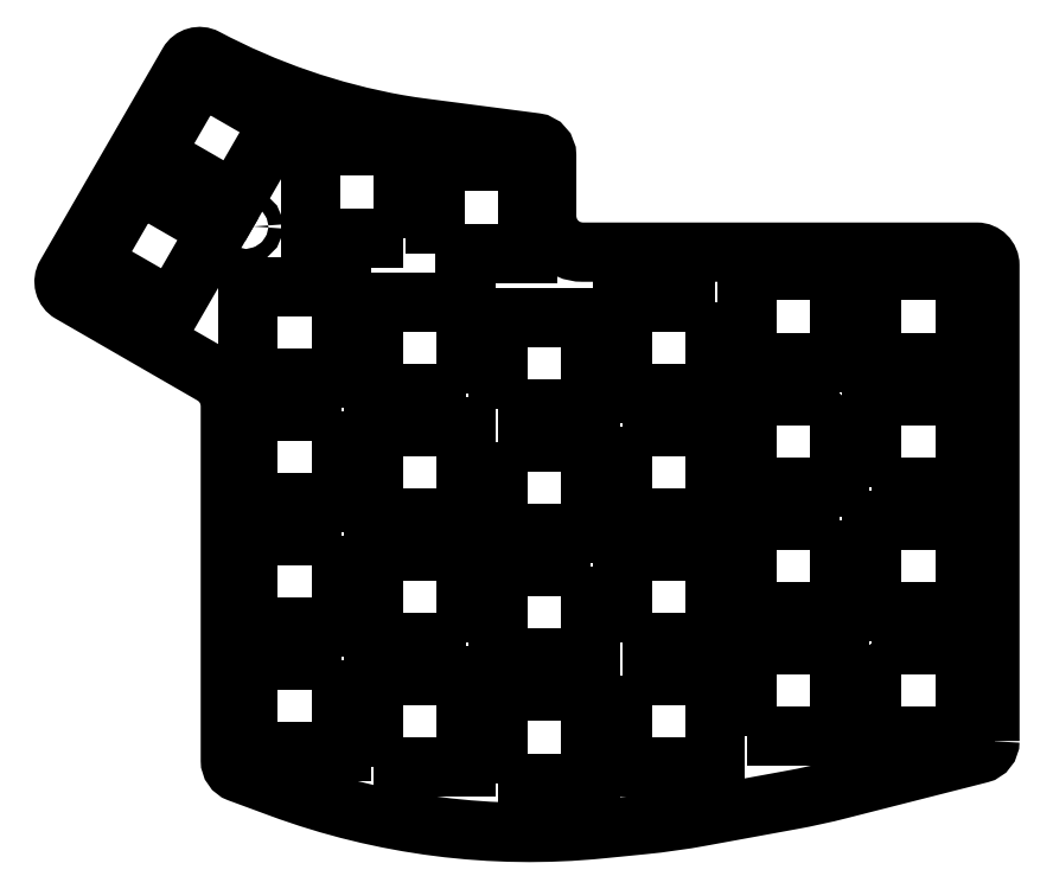
<metadata>
{"format":"dxf","ext":"dxf","renderer":"ezdxf+matplotlib","layout":"modelspace","background":"white","min_lineweight":24,"dpi":150}
</metadata>
<code>
0
SECTION
2
ENTITIES
0
LWPOLYLINE
8
0
90
24
70
1
43
0
10
-5.498
20
-115
10
-5.498
20
-42.3
42
0.4142
10
-7.498
20
-40.3
10
-67.7
20
-40.3
42
-0.4142
10
-73.2
20
-34.8
10
-73.2
20
-25.56
42
0.3769
10
-74.94
20
-23.58
10
-91.97
20
-21.36
42
-0.009987
10
-95.92
20
-20.77
42
-0.07811
10
-125.3
20
-10.65
42
0.4038
10
-127.9
20
-11.42
10
-146.7
20
-43.83
42
0.4142
10
-145.9
20
-46.56
10
-124.3
20
-59.06
42
-0.2679
10
-121.5
20
-63.82
10
-121.5
20
-118
42
0.314
10
-120.2
20
-119.9
10
-113.9
20
-122.2
42
0.1137
10
-64.96
20
-128.4
10
-58.49
20
-127.8
42
0.0206
10
-49.52
20
-126.5
10
-35.81
20
-124
42
0.01702
10
-28.5
20
-122.4
10
-7.005
20
-116.9
42
0.3429
0
CIRCLE
8
0
10
-119.1
20
-36.38
30
0
40
1.1
210
0
220
-0
230
1
0
CIRCLE
8
0
10
-25.96
20
-59.6
30
0
40
1.1
210
0
220
-0
230
1
0
CIRCLE
8
0
10
-25.96
20
-97.7
30
0
40
1.1
210
0
220
-0
230
1
0
CIRCLE
8
0
10
-102.2
20
-101.3
30
0
40
1.1
210
0
220
-0
230
1
0
CIRCLE
8
0
10
-102.2
20
-63.17
30
0
40
1.1
210
0
220
-0
230
1
0
LWPOLYLINE
8
0
90
4
70
1
43
0
10
-135.7
20
-29.72
10
-123.4
20
-36.82
10
-130.4
20
-48.95
10
-142.7
20
-41.85
0
LWPOLYLINE
8
0
90
4
70
1
43
0
10
-126.2
20
-13.23
10
-113.9
20
-20.33
10
-120.9
20
-32.45
10
-133.2
20
-25.35
0
LWPOLYLINE
8
0
90
4
70
1
43
0
10
-99.74
20
-66.96
10
-85.54
20
-66.96
10
-85.54
20
-80.96
10
-99.74
20
-80.96
0
LWPOLYLINE
8
0
90
4
70
1
43
0
10
-9.338
20
-57.15
10
-23.54
20
-57.15
10
-23.54
20
-43.15
10
-9.338
20
-43.15
0
LWPOLYLINE
8
0
90
4
70
1
43
0
10
-61.64
20
-105.1
10
-47.44
20
-105.1
10
-47.44
20
-119.1
10
-61.64
20
-119.1
0
LWPOLYLINE
8
0
90
4
70
1
43
0
10
-42.59
20
-43.15
10
-28.39
20
-43.15
10
-28.39
20
-57.15
10
-42.59
20
-57.15
0
LWPOLYLINE
8
0
90
4
70
1
43
0
10
-118.8
20
-59.53
10
-118.8
20
-45.53
10
-104.6
20
-45.53
10
-104.6
20
-59.53
0
LWPOLYLINE
8
0
90
4
70
1
43
0
10
-61.64
20
-100
10
-61.64
20
-86.01
10
-47.44
20
-86.01
10
-47.44
20
-100
0
LWPOLYLINE
8
0
90
4
70
1
43
0
10
-80.69
20
-121.4
10
-80.69
20
-107.4
10
-66.49
20
-107.4
10
-66.49
20
-121.4
0
LWPOLYLINE
8
0
90
4
70
1
43
0
10
-47.44
20
-47.91
10
-47.44
20
-61.91
10
-61.64
20
-61.91
10
-61.64
20
-47.91
0
LWPOLYLINE
8
0
90
4
70
1
43
0
10
-61.64
20
-66.96
10
-47.44
20
-66.96
10
-47.44
20
-80.96
10
-61.64
20
-80.96
0
LWPOLYLINE
8
0
90
4
70
1
43
0
10
-28.39
20
-62.2
10
-28.39
20
-76.2
10
-42.59
20
-76.2
10
-42.59
20
-62.2
0
LWPOLYLINE
8
0
90
4
70
1
43
0
10
-85.54
20
-61.91
10
-99.74
20
-61.91
10
-99.74
20
-47.91
10
-85.54
20
-47.91
0
LWPOLYLINE
8
0
90
4
70
1
43
0
10
-42.59
20
-114.3
10
-42.59
20
-100.3
10
-28.39
20
-100.3
10
-28.39
20
-114.3
0
LWPOLYLINE
8
0
90
4
70
1
43
0
10
-28.39
20
-81.25
10
-28.39
20
-95.25
10
-42.59
20
-95.25
10
-42.59
20
-81.25
0
LWPOLYLINE
8
0
90
4
70
1
43
0
10
-23.54
20
-76.2
10
-23.54
20
-62.2
10
-9.338
20
-62.2
10
-9.338
20
-76.2
0
LWPOLYLINE
8
0
90
4
70
1
43
0
10
-80.69
20
-64.29
10
-80.69
20
-50.29
10
-66.49
20
-50.29
10
-66.49
20
-64.29
0
LWPOLYLINE
8
0
90
4
70
1
43
0
10
-104.6
20
-83.63
10
-104.6
20
-97.63
10
-118.8
20
-97.63
10
-118.8
20
-83.63
0
LWPOLYLINE
8
0
90
4
70
1
43
0
10
-99.74
20
-119.1
10
-99.74
20
-105.1
10
-85.54
20
-105.1
10
-85.54
20
-119.1
0
LWPOLYLINE
8
0
90
4
70
1
43
0
10
-104.6
20
-102.7
10
-104.6
20
-116.7
10
-118.8
20
-116.7
10
-118.8
20
-102.7
0
LWPOLYLINE
8
0
90
4
70
1
43
0
10
-104.6
20
-64.58
10
-104.6
20
-78.58
10
-118.8
20
-78.58
10
-118.8
20
-64.58
0
LWPOLYLINE
8
0
90
4
70
1
43
0
10
-9.338
20
-81.25
10
-9.338
20
-95.25
10
-23.54
20
-95.25
10
-23.54
20
-81.25
0
LWPOLYLINE
8
0
90
4
70
1
43
0
10
-66.49
20
-88.39
10
-66.49
20
-102.4
10
-80.69
20
-102.4
10
-80.69
20
-88.39
0
LWPOLYLINE
8
0
90
4
70
1
43
0
10
-80.69
20
-69.34
10
-66.49
20
-69.34
10
-66.49
20
-83.34
10
-80.69
20
-83.34
0
LWPOLYLINE
8
0
90
4
70
1
43
0
10
-23.54
20
-100.3
10
-9.338
20
-100.3
10
-9.338
20
-114.3
10
-23.54
20
-114.3
0
LWPOLYLINE
8
0
90
4
70
1
43
0
10
-85.54
20
-100
10
-99.74
20
-100
10
-99.74
20
-86.01
10
-85.54
20
-86.01
0
LWPOLYLINE
8
0
90
4
70
1
43
0
10
-95.06
20
-38.1
10
-109.3
20
-38.1
10
-109.3
20
-24.1
10
-95.06
20
-24.1
0
LWPOLYLINE
8
0
90
4
70
1
43
0
10
-90.21
20
-40.48
10
-90.21
20
-26.48
10
-76.01
20
-26.48
10
-76.01
20
-40.48
0
ENDSEC
0
EOF

</code>
